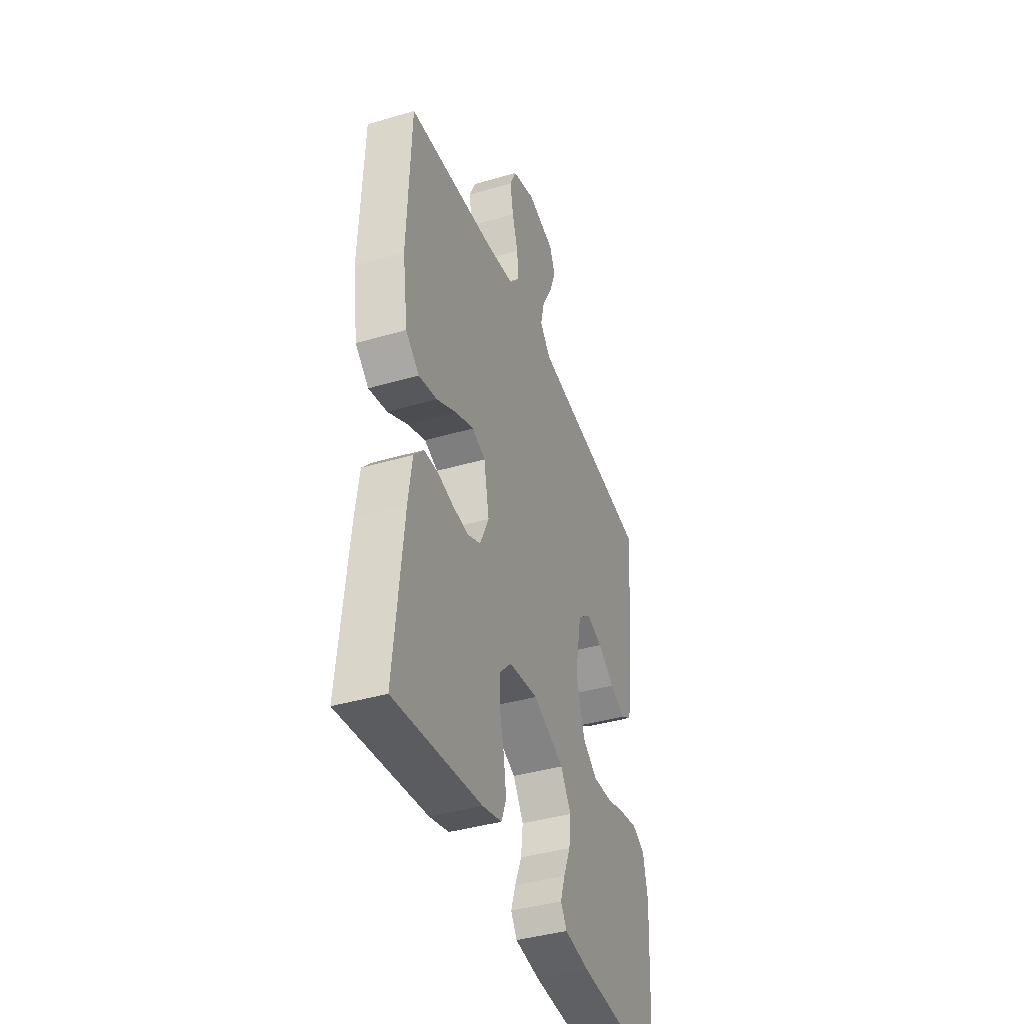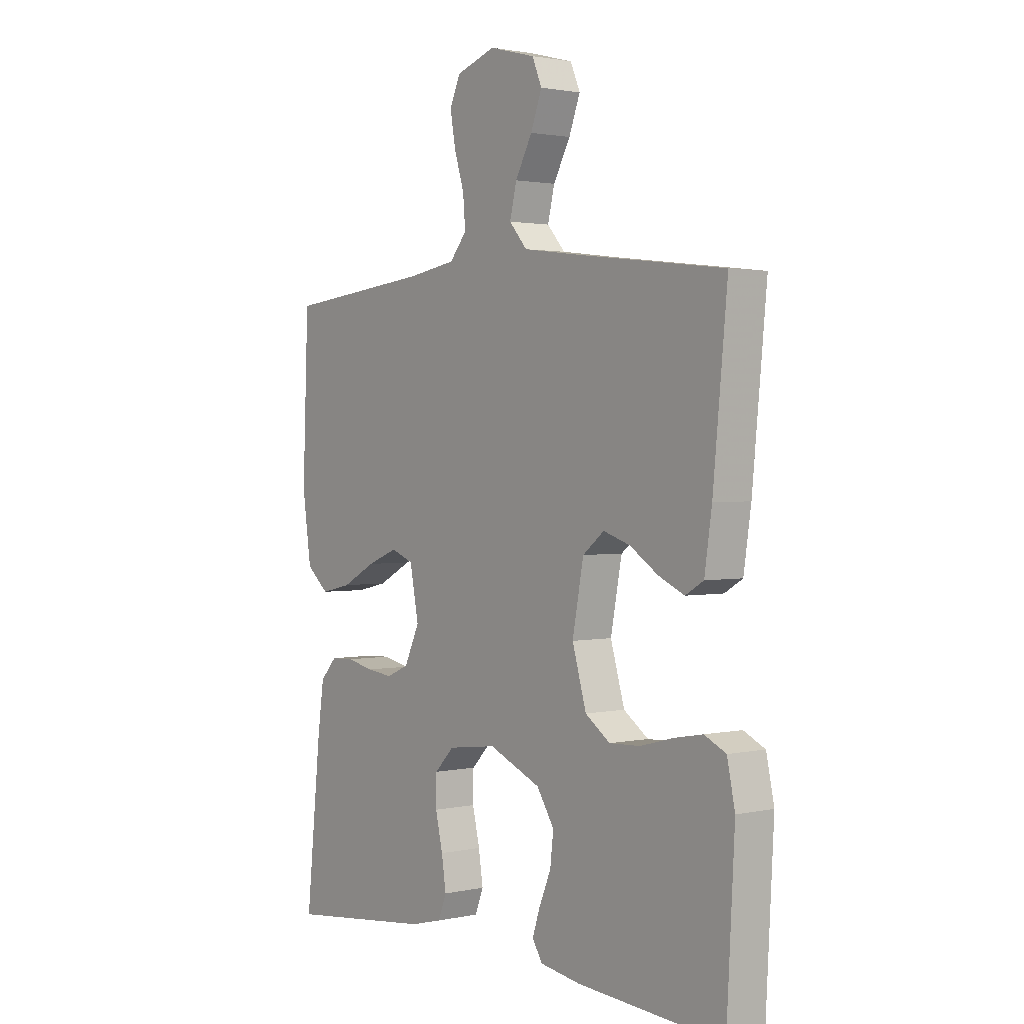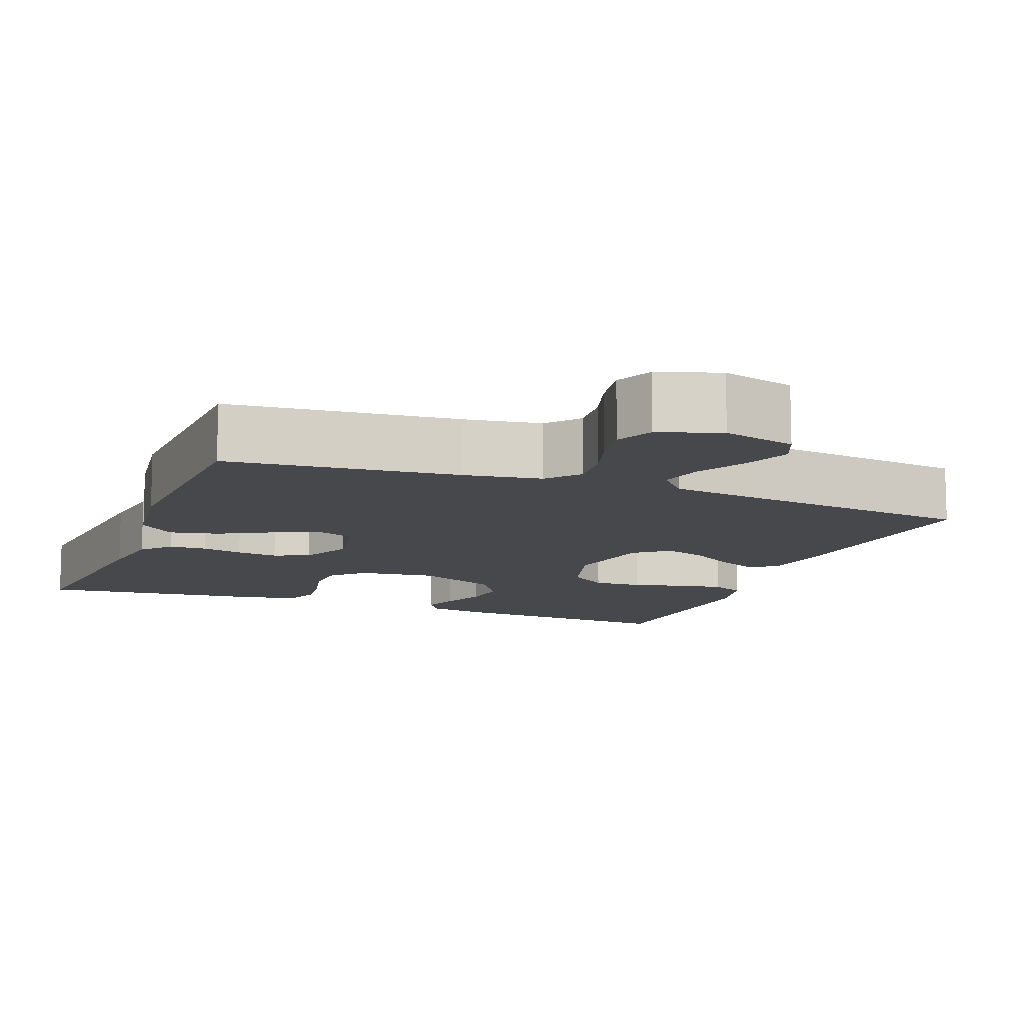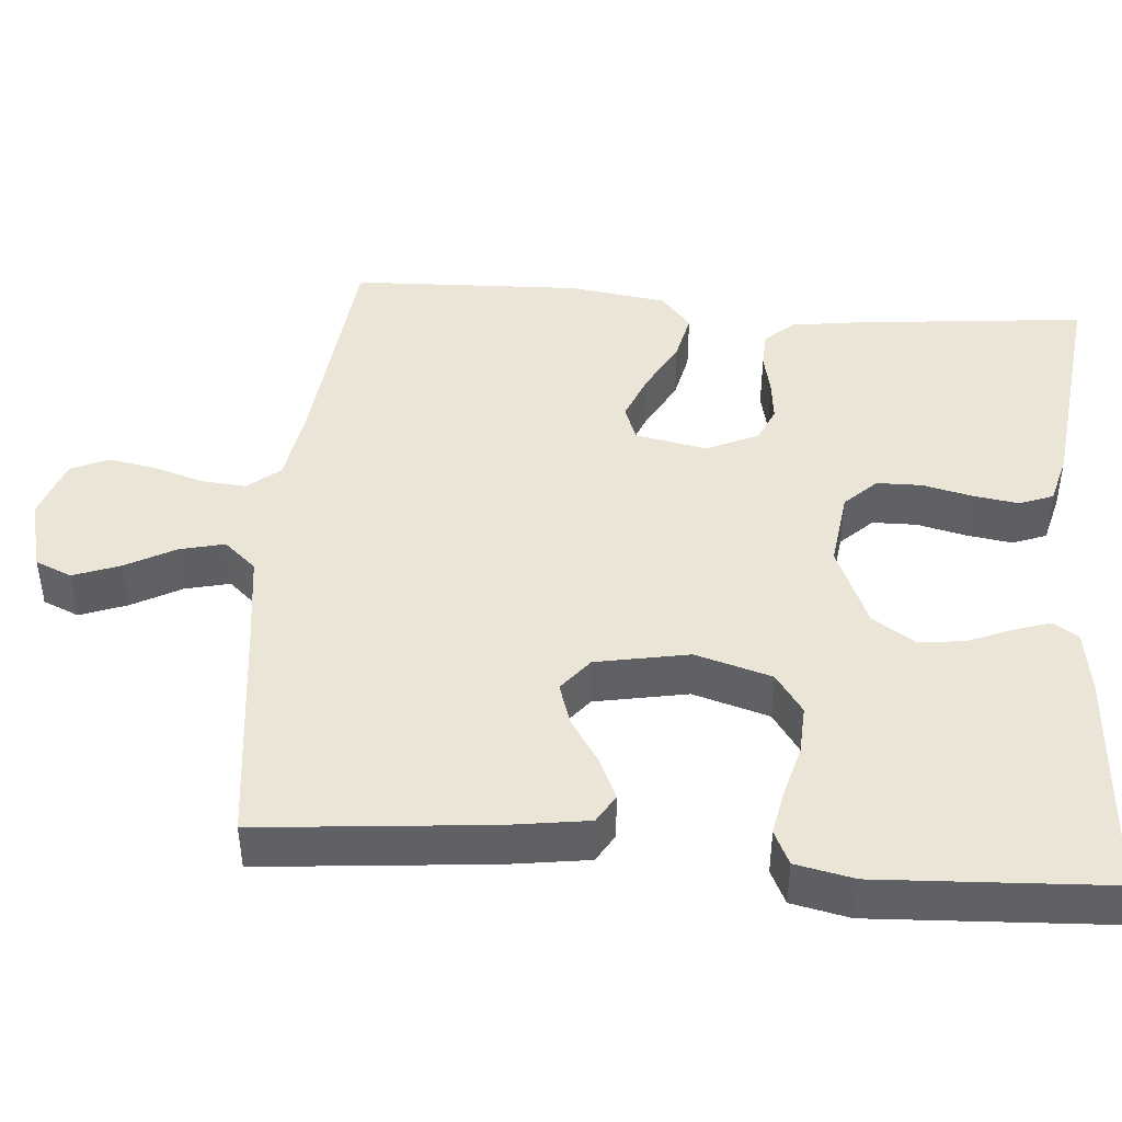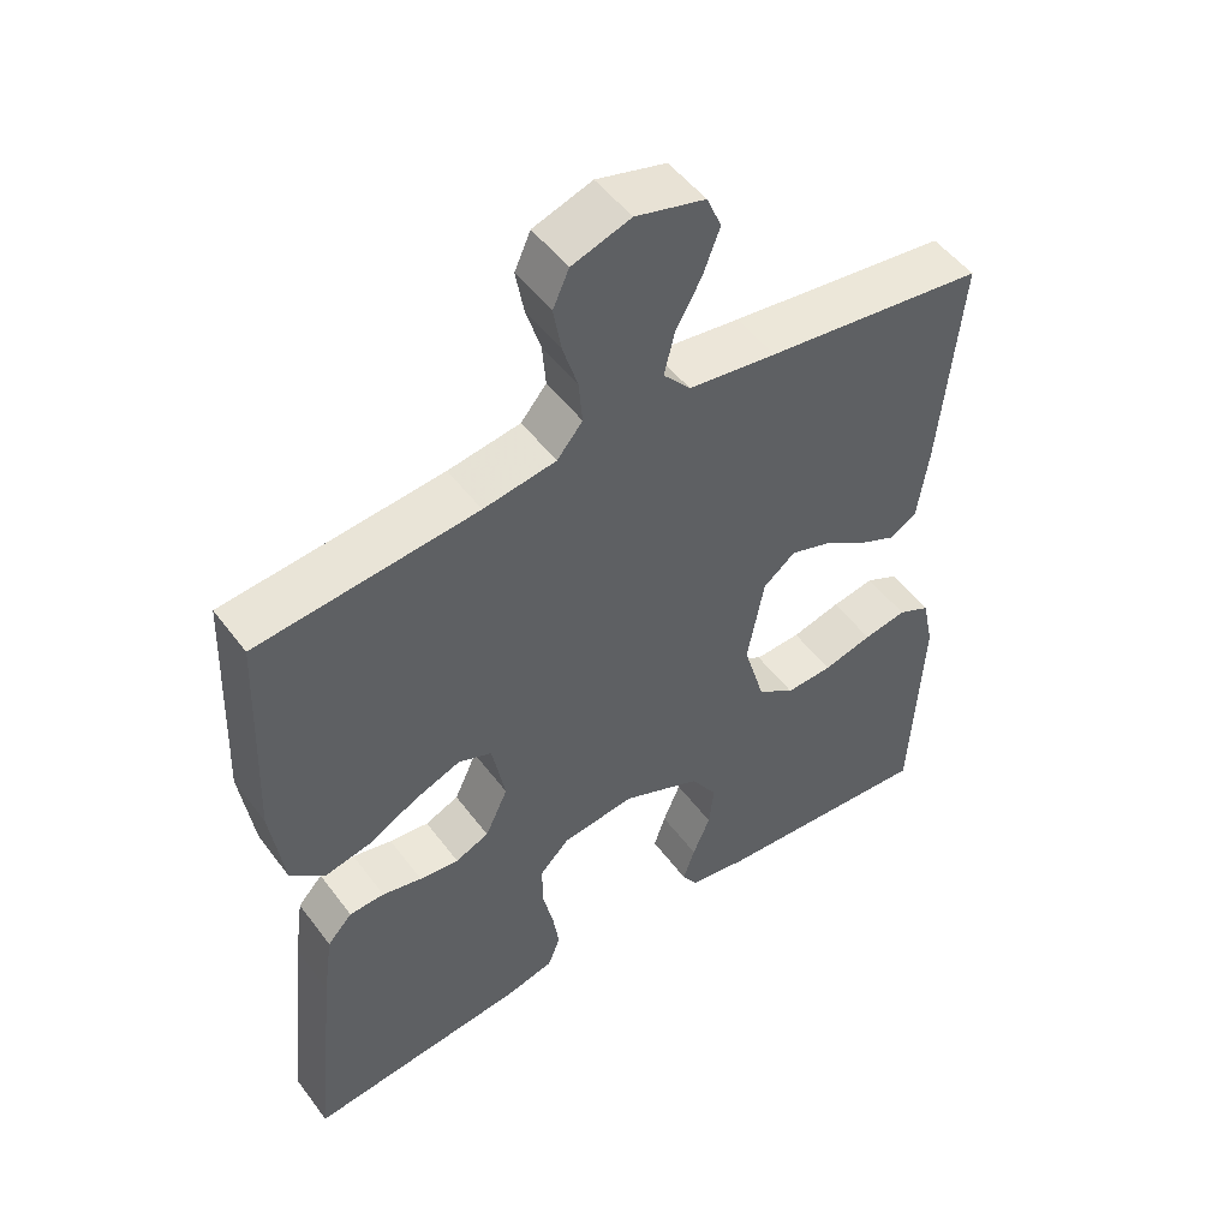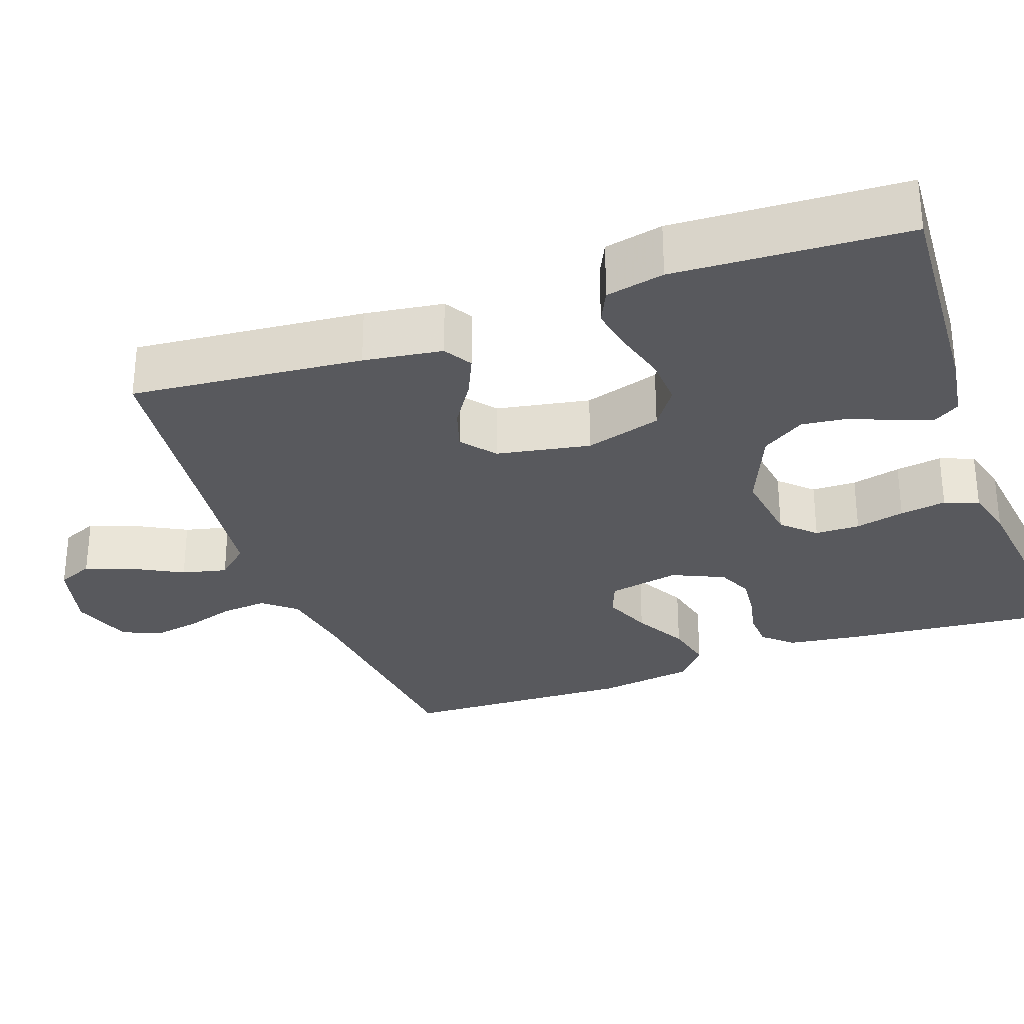
<metadata>
{"format":"obj","ext":"obj","renderer":"f3d","projection":"perspective","resolution":1024,"background":"white","views":[{"elev":-40.3,"azim":-70.2,"up":"+Z"},{"elev":1.8,"azim":52.3,"up":"+Z"},{"elev":-11.3,"azim":-21.2,"up":"+Y"},{"elev":44.1,"azim":94.8,"up":"+Y"},{"elev":50.4,"azim":-35.4,"up":"+Z"},{"elev":-30.0,"azim":110.0,"up":"+Y"}]}
</metadata>
<code>
v -0.5 0.07 0.5
v -0.2 0.07 0.531
v -0.101 0.07 0.547
v -0.066 0.07 0.589
v -0.071 0.07 0.648
v -0.091 0.07 0.712
v -0.102 0.07 0.774
v -0.08 0.07 0.823
v 0 0.07 0.85
v 0.095 0.07 0.825
v 0.115 0.07 0.778
v 0.092 0.07 0.717
v 0.057 0.07 0.653
v 0.043 0.07 0.595
v 0.08 0.07 0.553
v 0.2 0.07 0.537
v 0.5 0.07 0.5
v 0.471 0.07 0.2
v 0.456 0.07 0.098
v 0.419 0.07 0.076
v 0.366 0.07 0.1
v 0.308 0.07 0.138
v 0.253 0.07 0.156
v 0.209 0.07 0.121
v 0.186 0.07 0
v 0.215 0.07 -0.099
v 0.266 0.07 -0.135
v 0.33 0.07 -0.132
v 0.397 0.07 -0.114
v 0.456 0.07 -0.103
v 0.5 0.07 -0.124
v 0.516 0.07 -0.2
v 0.5 0.07 -0.5
v 0.2 0.07 -0.48
v 0.117 0.07 -0.467
v 0.096 0.07 -0.434
v 0.112 0.07 -0.386
v 0.136 0.07 -0.329
v 0.143 0.07 -0.27
v 0.107 0.07 -0.214
v 0 0.07 -0.168
v -0.1 0.07 -0.181
v -0.14 0.07 -0.222
v -0.141 0.07 -0.28
v -0.126 0.07 -0.344
v -0.117 0.07 -0.404
v -0.134 0.07 -0.448
v -0.2 0.07 -0.465
v -0.5 0.07 -0.5
v -0.469 0.07 -0.2
v -0.456 0.07 -0.108
v -0.422 0.07 -0.071
v -0.374 0.07 -0.069
v -0.32 0.07 -0.081
v -0.266 0.07 -0.087
v -0.22 0.07 -0.067
v -0.189 0.07 0
v -0.207 0.07 0.093
v -0.253 0.07 0.111
v -0.316 0.07 0.086
v -0.385 0.07 0.049
v -0.448 0.07 0.035
v -0.494 0.07 0.074
v -0.512 0.07 0.2
v -0.5 0 0.5
v -0.2 0 0.531
v -0.101 0 0.547
v -0.066 0 0.589
v -0.071 0 0.648
v -0.091 0 0.712
v -0.102 0 0.774
v -0.08 0 0.823
v 0 0 0.85
v 0.095 0 0.825
v 0.115 0 0.778
v 0.092 0 0.717
v 0.057 0 0.653
v 0.043 0 0.595
v 0.08 0 0.553
v 0.2 0 0.537
v 0.5 0 0.5
v 0.471 0 0.2
v 0.456 0 0.098
v 0.419 0 0.076
v 0.366 0 0.1
v 0.308 0 0.138
v 0.253 0 0.156
v 0.209 0 0.121
v 0.186 0 0
v 0.215 0 -0.099
v 0.266 0 -0.135
v 0.33 0 -0.132
v 0.397 0 -0.114
v 0.456 0 -0.103
v 0.5 0 -0.124
v 0.516 0 -0.2
v 0.5 0 -0.5
v 0.2 0 -0.48
v 0.117 0 -0.467
v 0.096 0 -0.434
v 0.112 0 -0.386
v 0.136 0 -0.329
v 0.143 0 -0.27
v 0.107 0 -0.214
v 0 0 -0.168
v -0.1 0 -0.181
v -0.14 0 -0.222
v -0.141 0 -0.28
v -0.126 0 -0.344
v -0.117 0 -0.404
v -0.134 0 -0.448
v -0.2 0 -0.465
v -0.5 0 -0.5
v -0.469 0 -0.2
v -0.456 0 -0.108
v -0.422 0 -0.071
v -0.374 0 -0.069
v -0.32 0 -0.081
v -0.266 0 -0.087
v -0.22 0 -0.067
v -0.189 0 0
v -0.207 0 0.093
v -0.253 0 0.111
v -0.316 0 0.086
v -0.385 0 0.049
v -0.448 0 0.035
v -0.494 0 0.074
v -0.512 0 0.2
f 64 1 2
f 63 64 2
f 62 63 2
f 61 62 2
f 60 61 2
f 59 60 2 3
f 58 59 3 4
f 57 58 4
f 52 53 54
f 51 52 54
f 50 51 54
f 49 50 54
f 48 49 54
f 47 48 54
f 46 47 54
f 45 46 54
f 44 45 54
f 43 44 54 55
f 42 43 55 56
f 36 37 38
f 35 36 38
f 34 35 38
f 33 34 38
f 32 33 38
f 31 32 38
f 30 31 38
f 29 30 38
f 28 29 38
f 27 28 38 39
f 26 27 39 40
f 20 21 22
f 19 20 22
f 18 19 22
f 17 18 22
f 16 17 22
f 15 16 22 23
f 14 15 23 24
f 11 12 13
f 10 11 13
f 9 10 13
f 8 9 13
f 7 8 13
f 6 7 13
f 5 6 13
f 4 5 13 14
f 14 24 25
f 4 14 25
f 57 4 25
f 57 25 26
f 56 57 26
f 42 56 26
f 41 42 26
f 26 40 41
f 66 65 128
f 66 128 127
f 66 127 126
f 66 126 125
f 66 125 124
f 67 66 124 123
f 68 67 123 122
f 68 122 121
f 118 117 116
f 118 116 115
f 118 115 114
f 118 114 113
f 118 113 112
f 118 112 111
f 118 111 110
f 118 110 109
f 118 109 108
f 119 118 108 107
f 120 119 107 106
f 102 101 100
f 102 100 99
f 102 99 98
f 102 98 97
f 102 97 96
f 102 96 95
f 102 95 94
f 102 94 93
f 102 93 92
f 103 102 92 91
f 104 103 91 90
f 86 85 84
f 86 84 83
f 86 83 82
f 86 82 81
f 86 81 80
f 87 86 80 79
f 88 87 79 78
f 77 76 75
f 77 75 74
f 77 74 73
f 77 73 72
f 77 72 71
f 77 71 70
f 77 70 69
f 78 77 69 68
f 89 88 78
f 89 78 68
f 89 68 121
f 90 89 121
f 90 121 120
f 90 120 106
f 90 106 105
f 105 104 90
f 1 65 66 2
f 2 66 67 3
f 3 67 68 4
f 4 68 69 5
f 5 69 70 6
f 6 70 71 7
f 7 71 72 8
f 8 72 73 9
f 9 73 74 10
f 10 74 75 11
f 11 75 76 12
f 12 76 77 13
f 13 77 78 14
f 14 78 79 15
f 15 79 80 16
f 16 80 81 17
f 17 81 82 18
f 18 82 83 19
f 19 83 84 20
f 20 84 85 21
f 21 85 86 22
f 22 86 87 23
f 23 87 88 24
f 24 88 89 25
f 25 89 90 26
f 26 90 91 27
f 27 91 92 28
f 28 92 93 29
f 29 93 94 30
f 30 94 95 31
f 31 95 96 32
f 32 96 97 33
f 33 97 98 34
f 34 98 99 35
f 35 99 100 36
f 36 100 101 37
f 37 101 102 38
f 38 102 103 39
f 39 103 104 40
f 40 104 105 41
f 41 105 106 42
f 42 106 107 43
f 43 107 108 44
f 44 108 109 45
f 45 109 110 46
f 46 110 111 47
f 47 111 112 48
f 48 112 113 49
f 49 113 114 50
f 50 114 115 51
f 51 115 116 52
f 52 116 117 53
f 53 117 118 54
f 54 118 119 55
f 55 119 120 56
f 56 120 121 57
f 57 121 122 58
f 58 122 123 59
f 59 123 124 60
f 60 124 125 61
f 61 125 126 62
f 62 126 127 63
f 63 127 128 64
f 64 128 65 1

</code>
